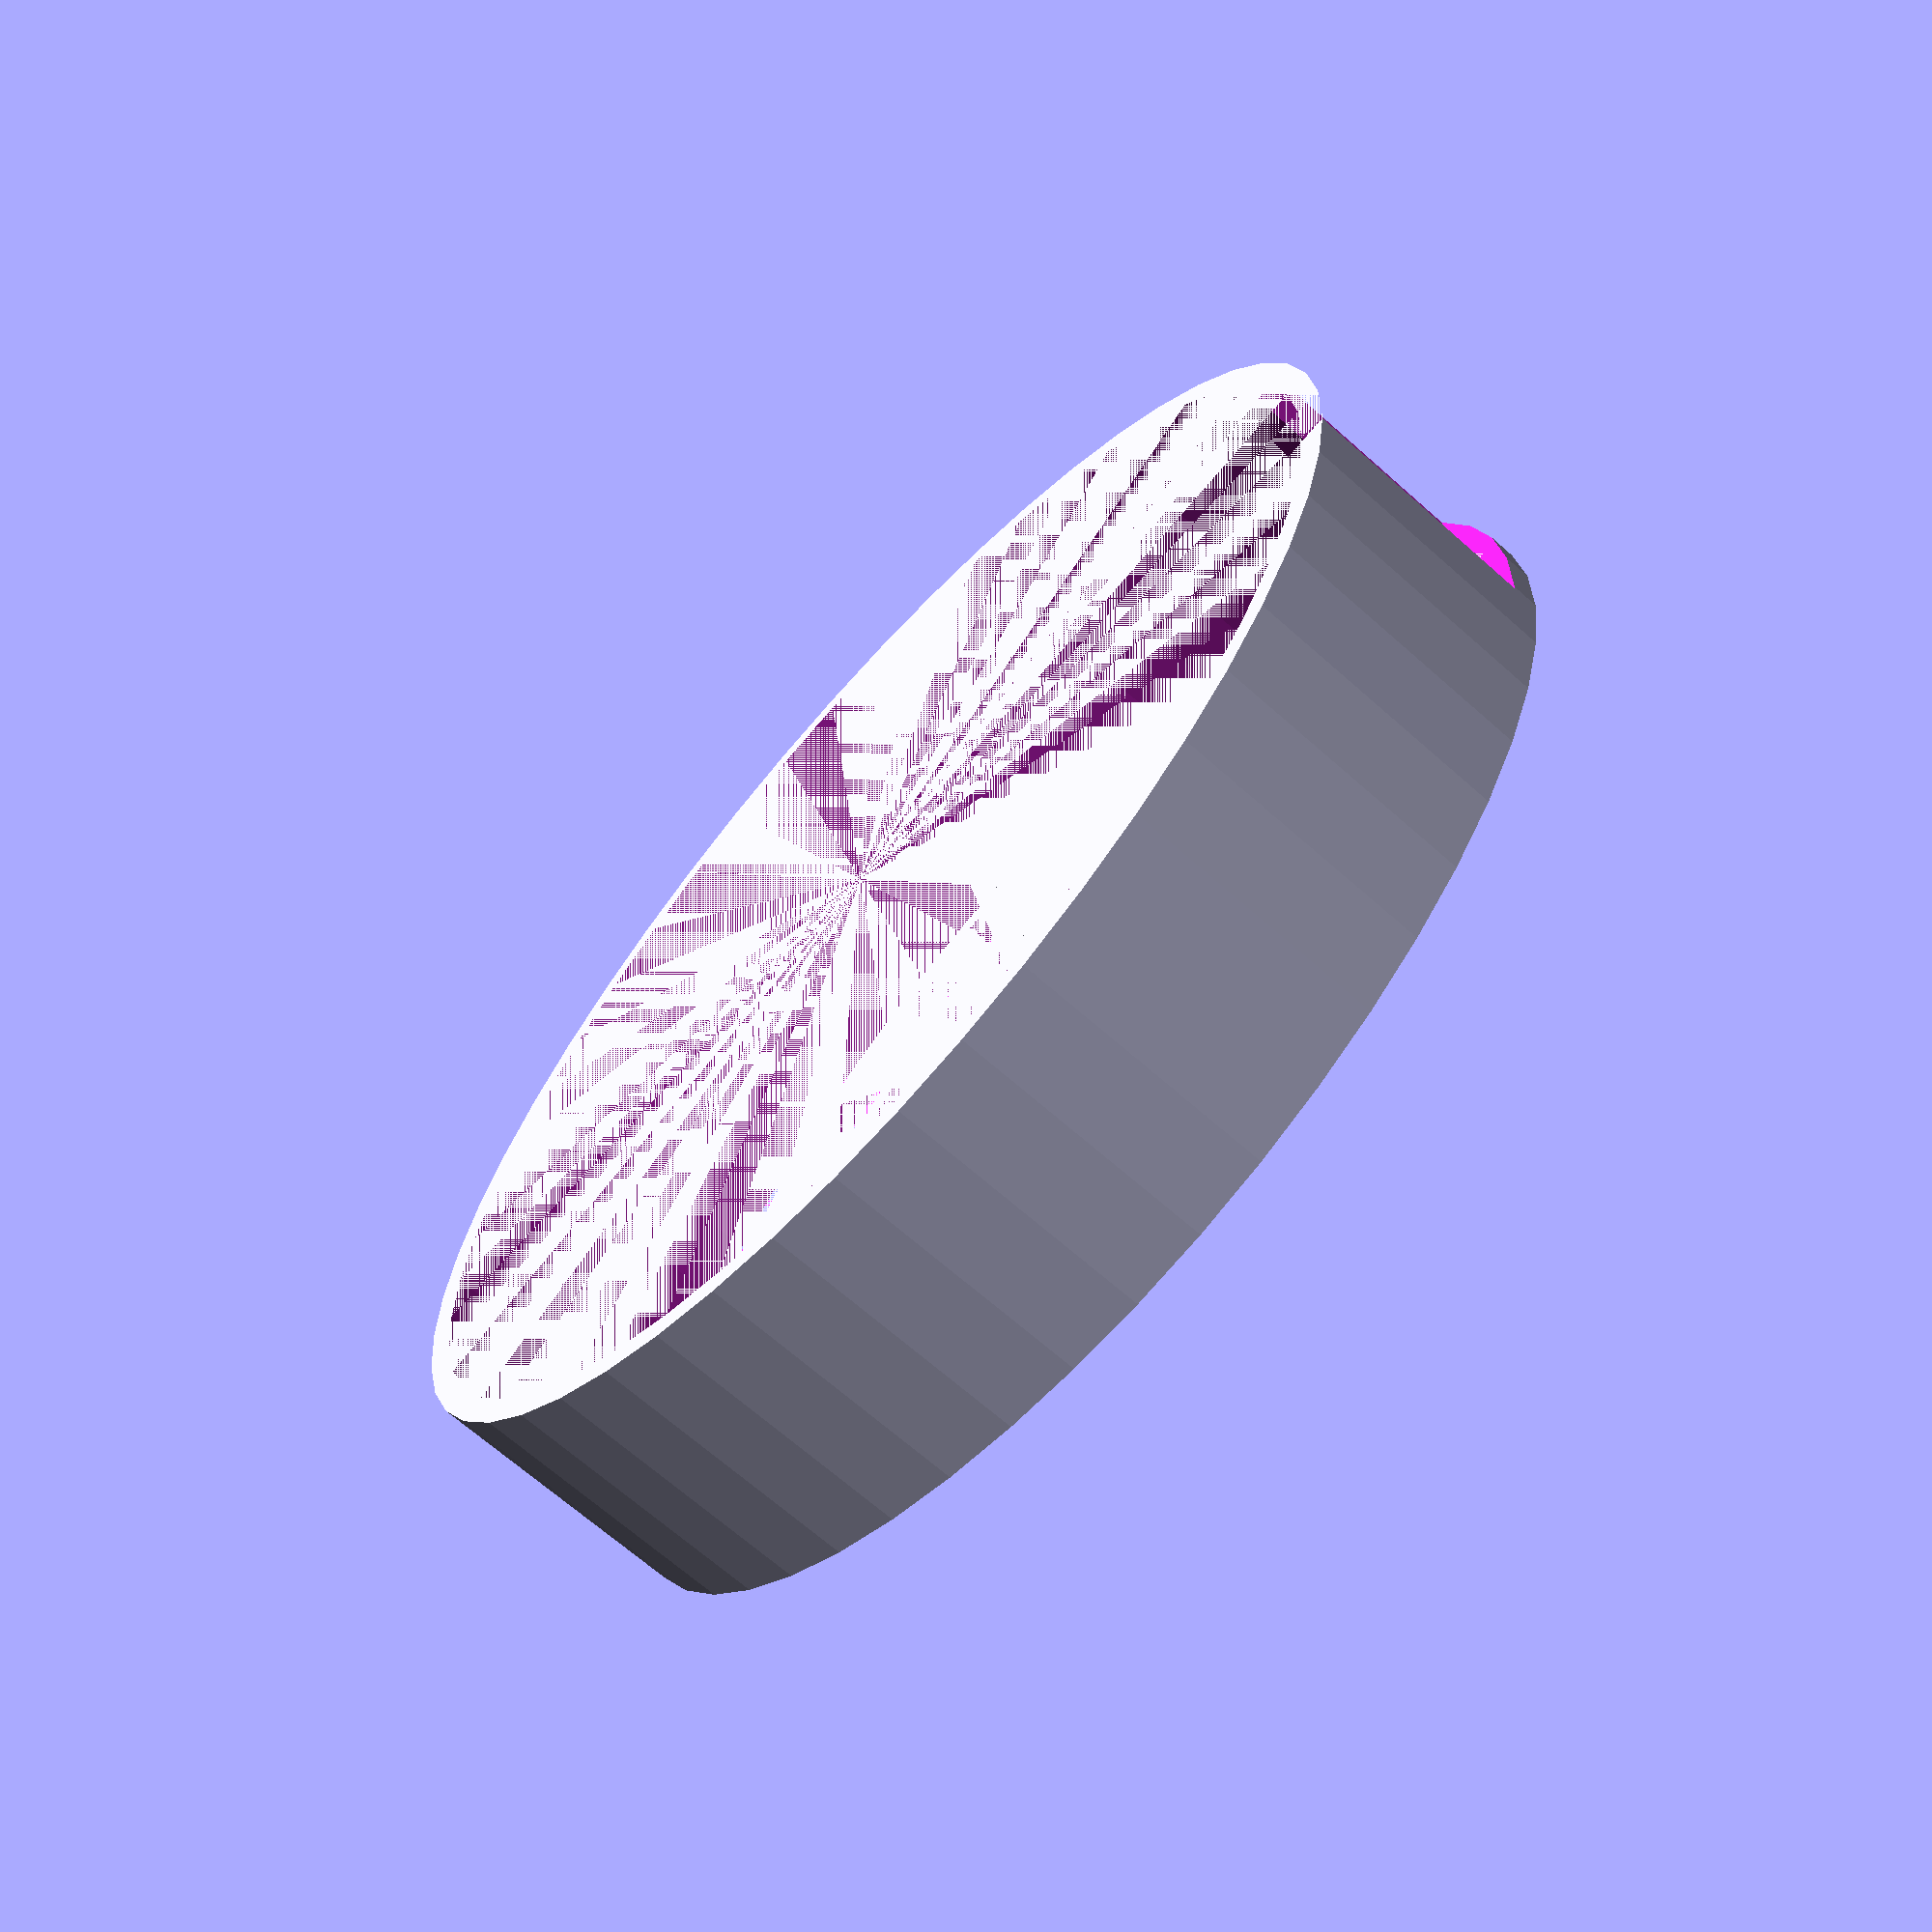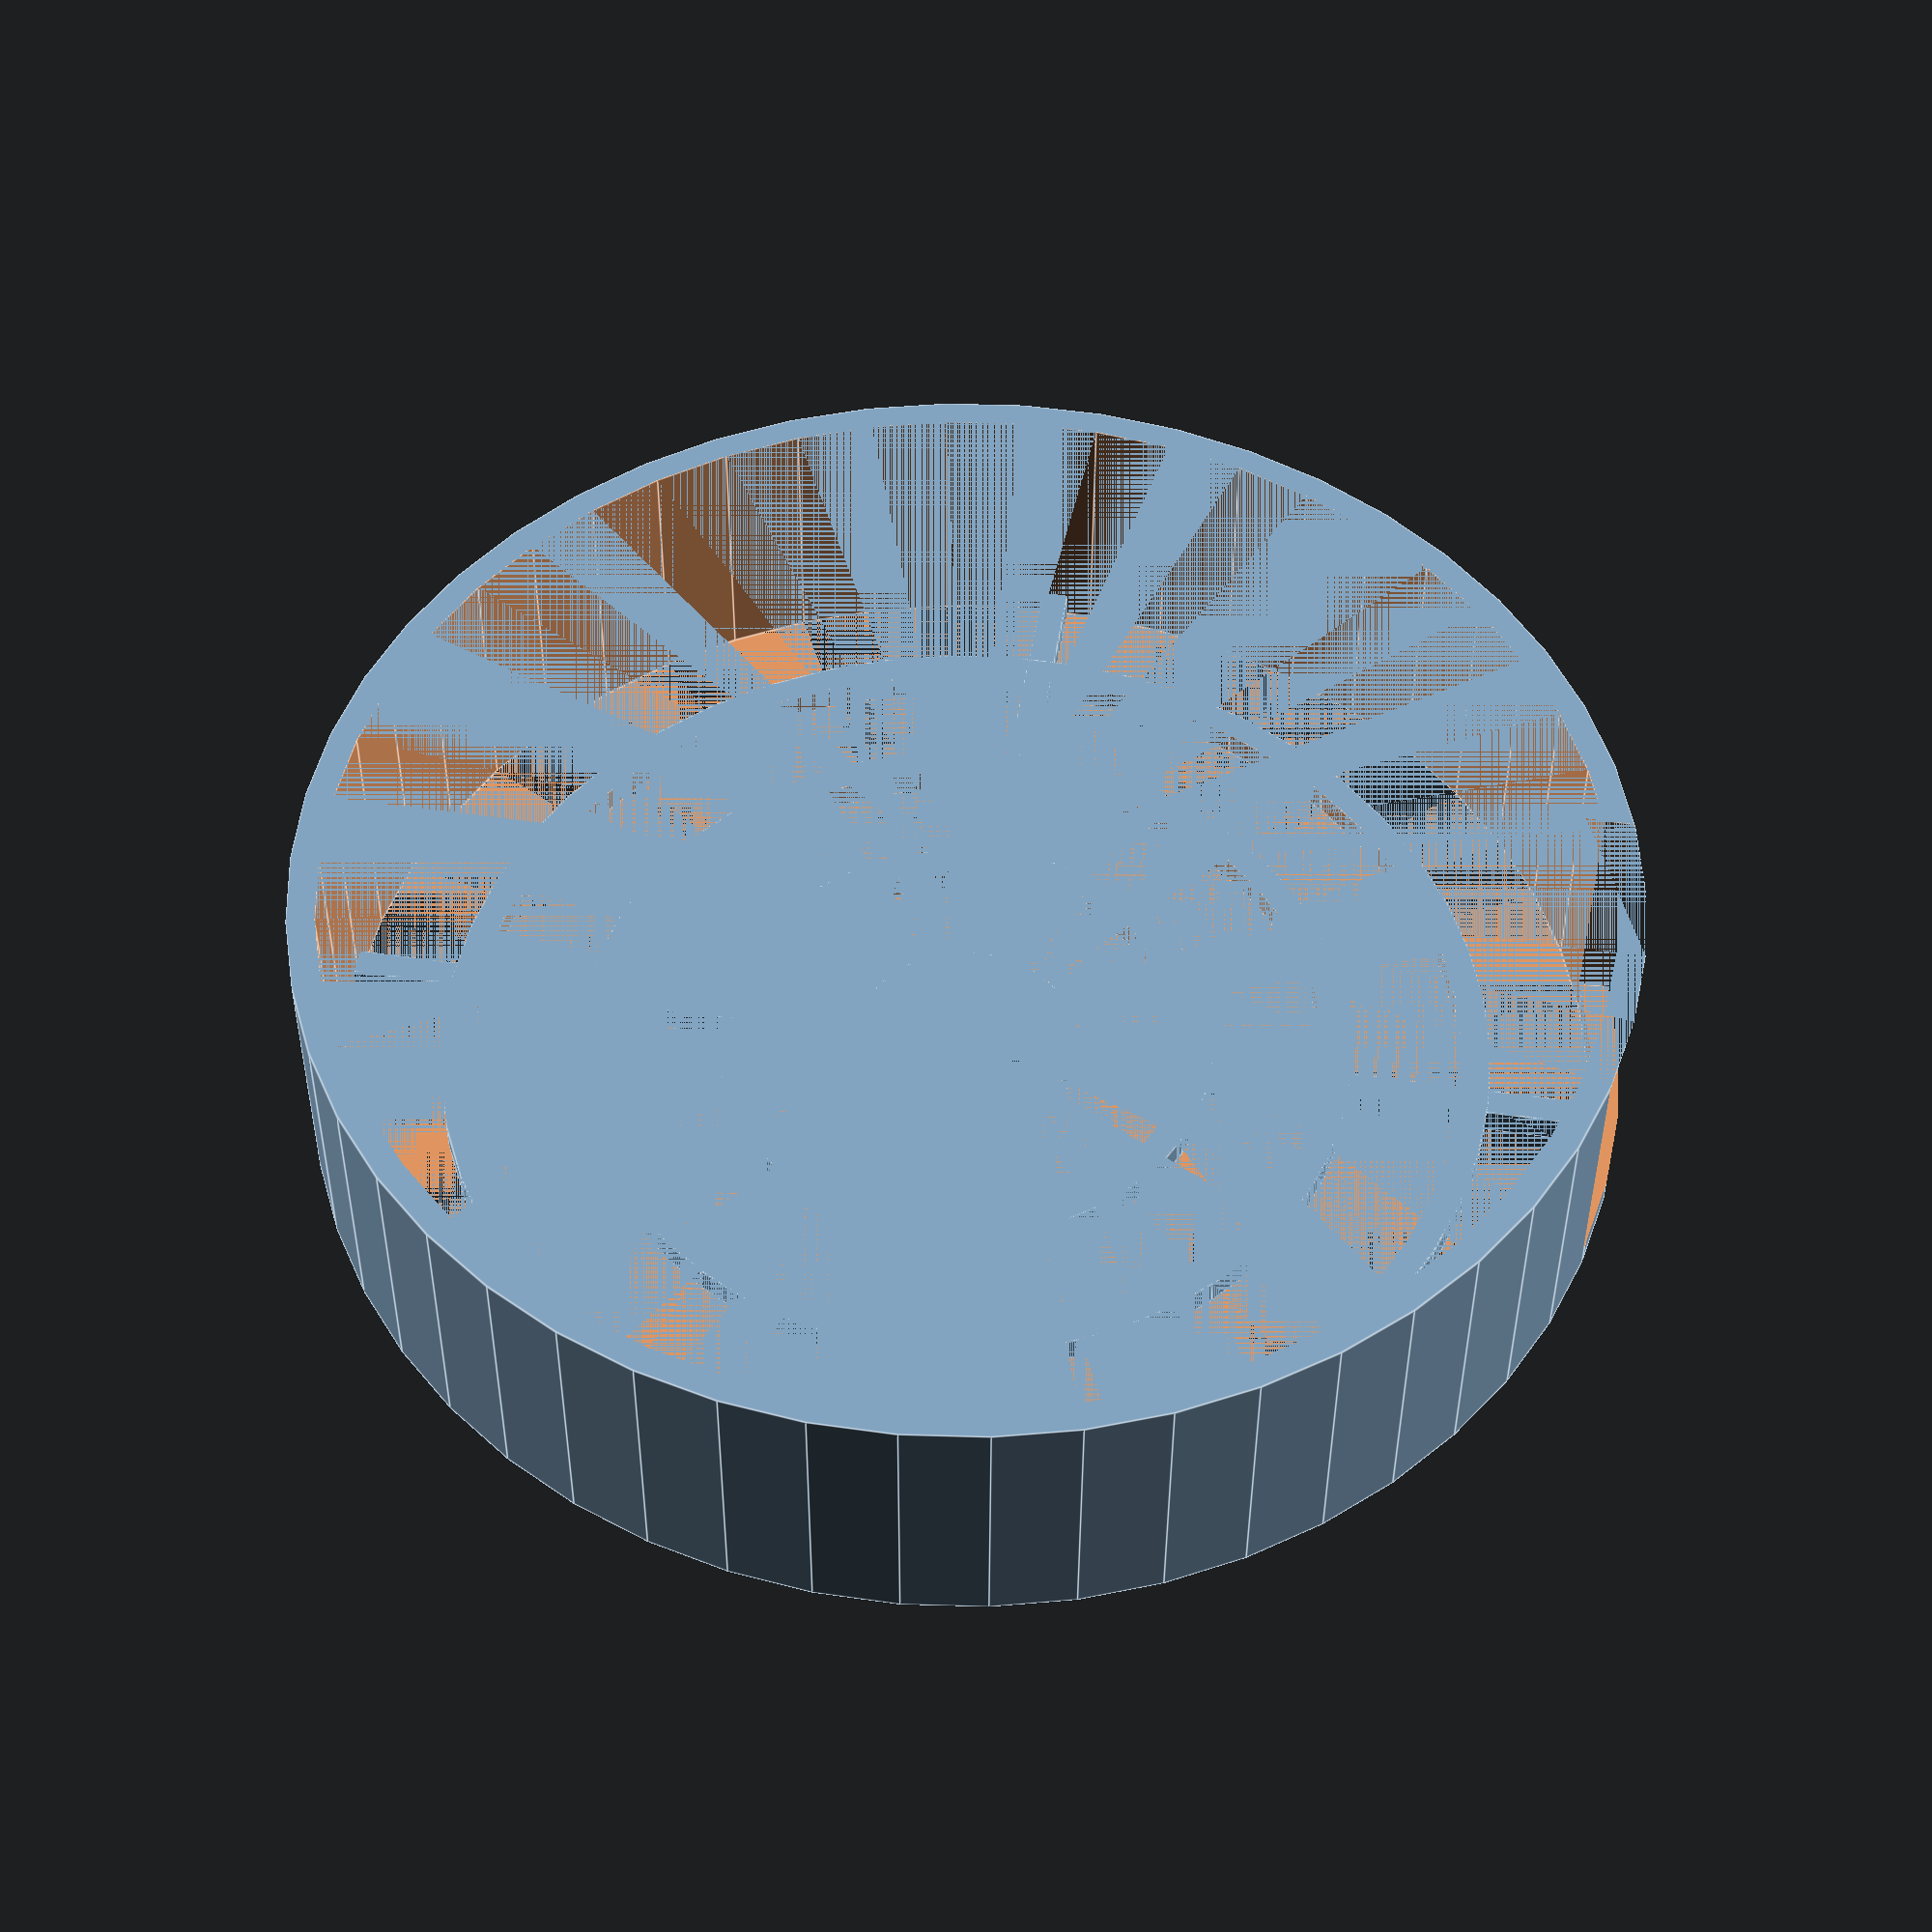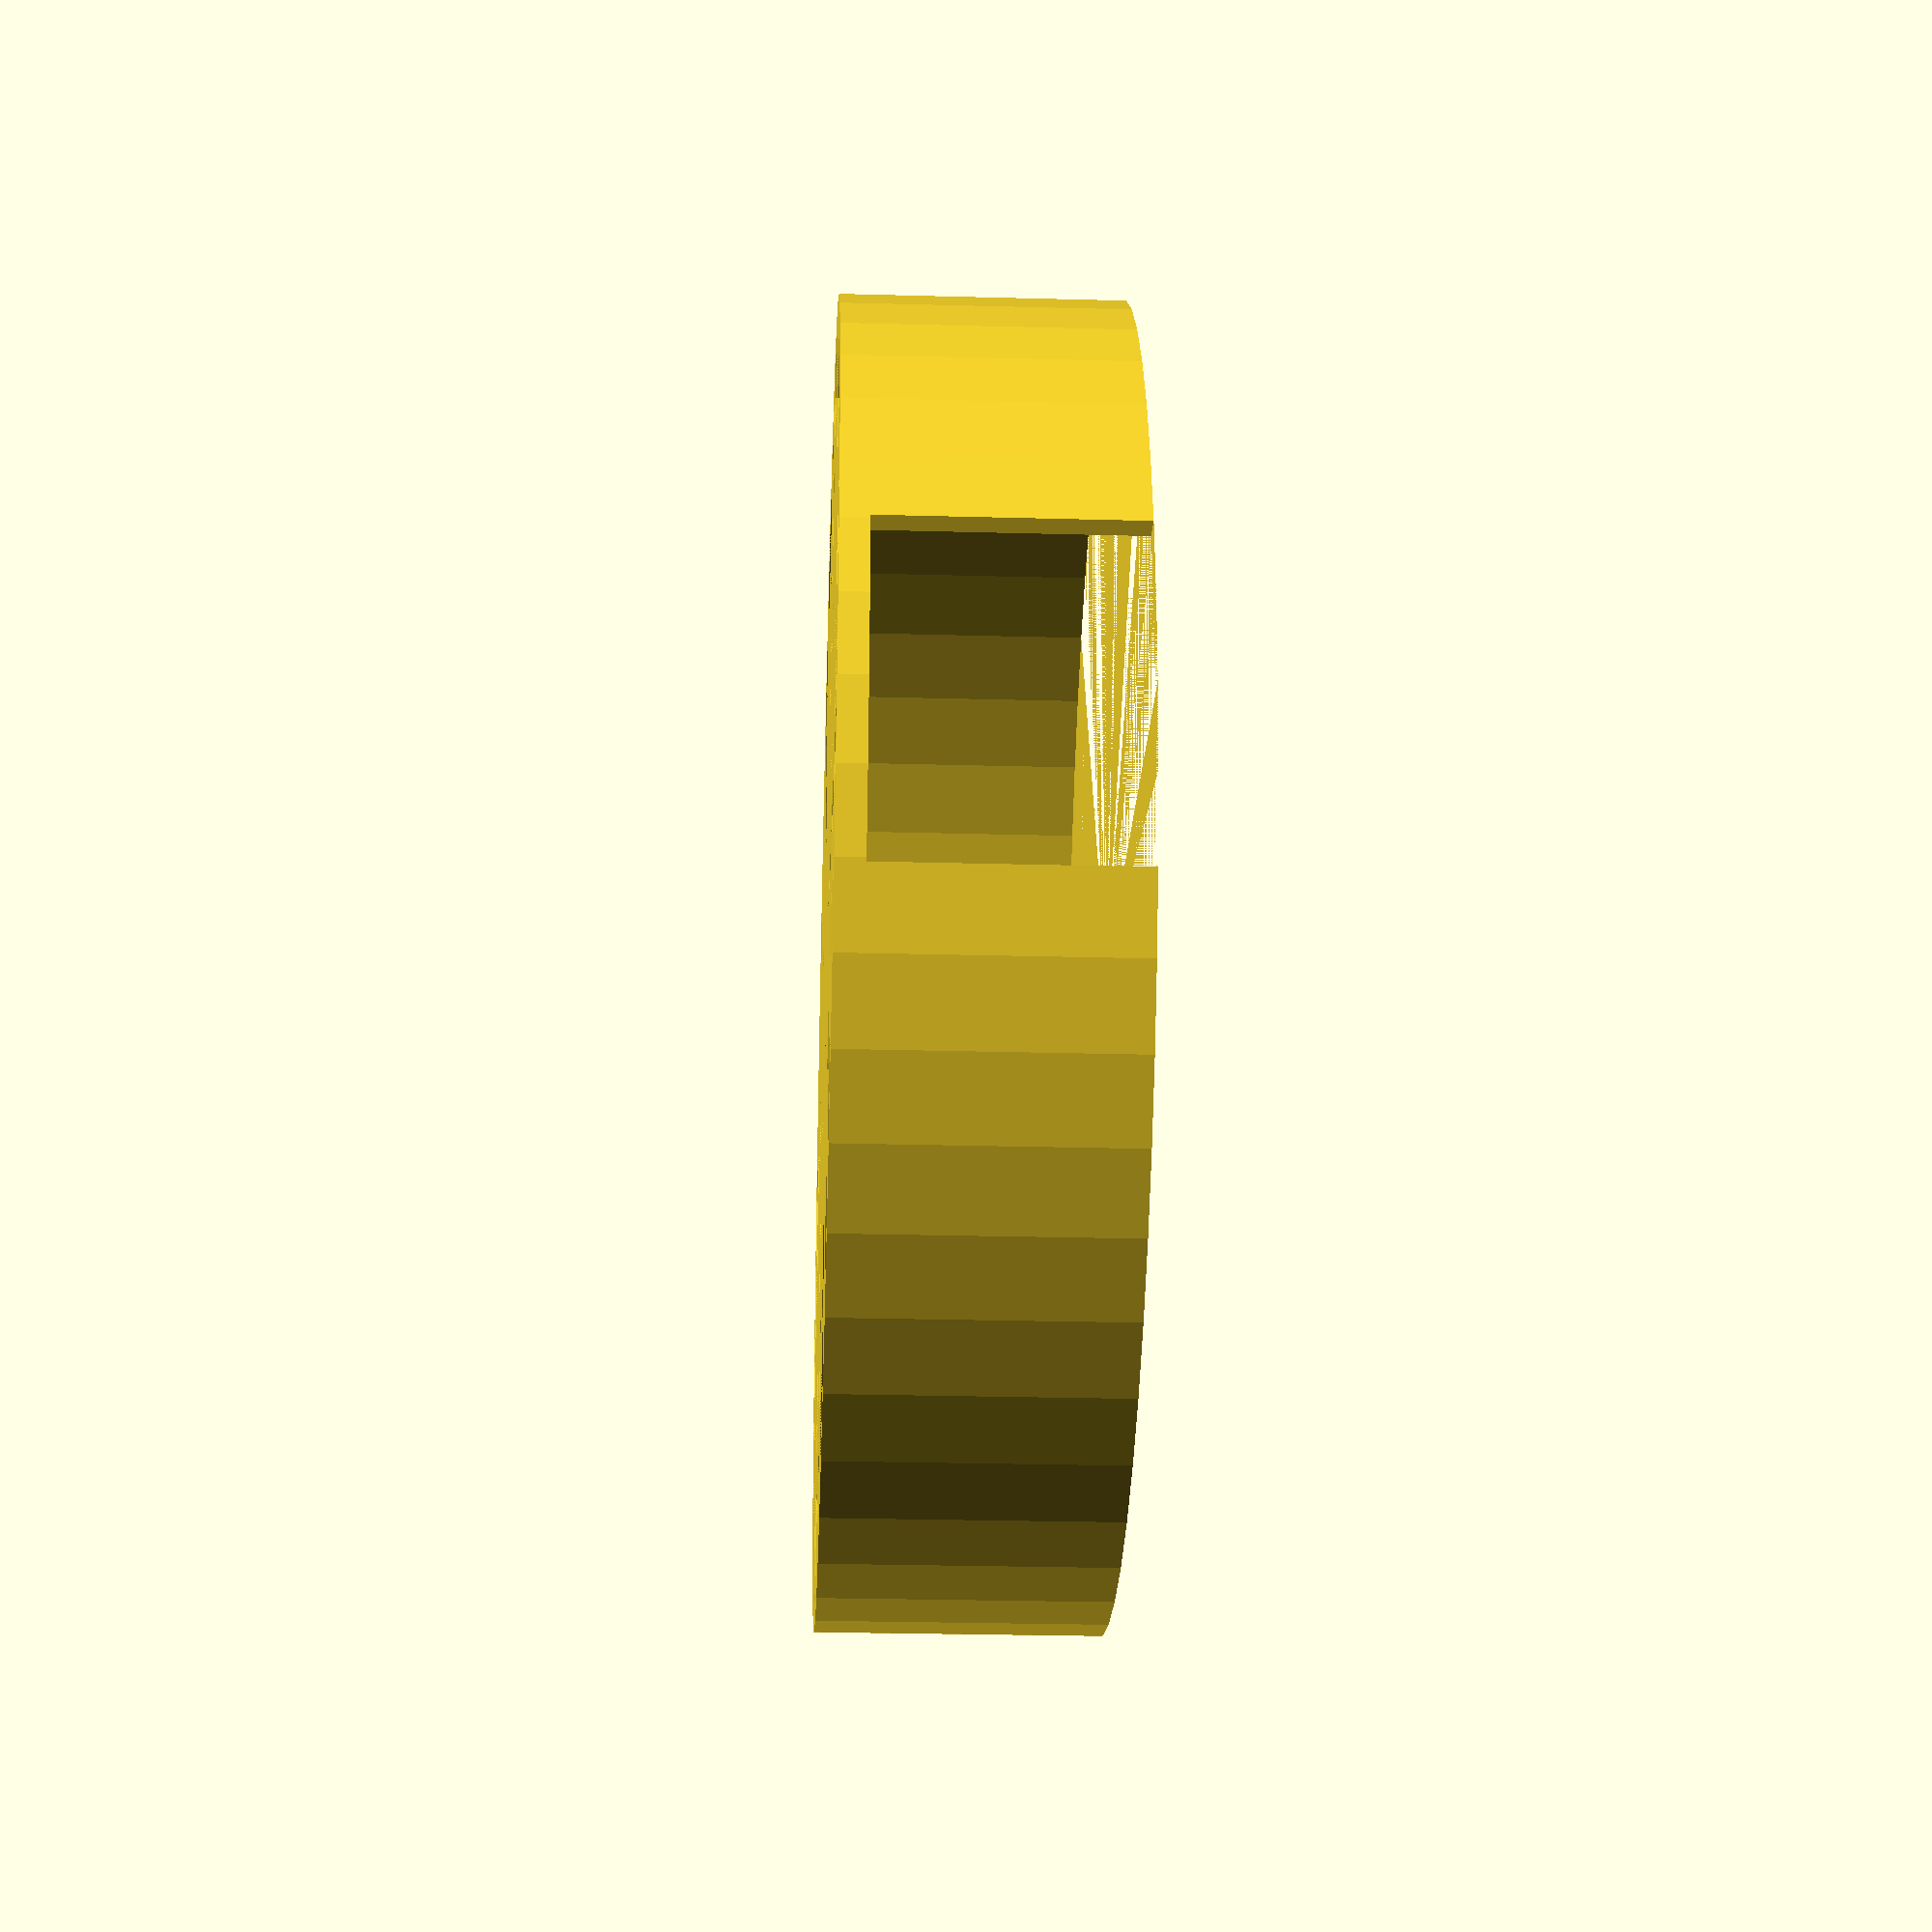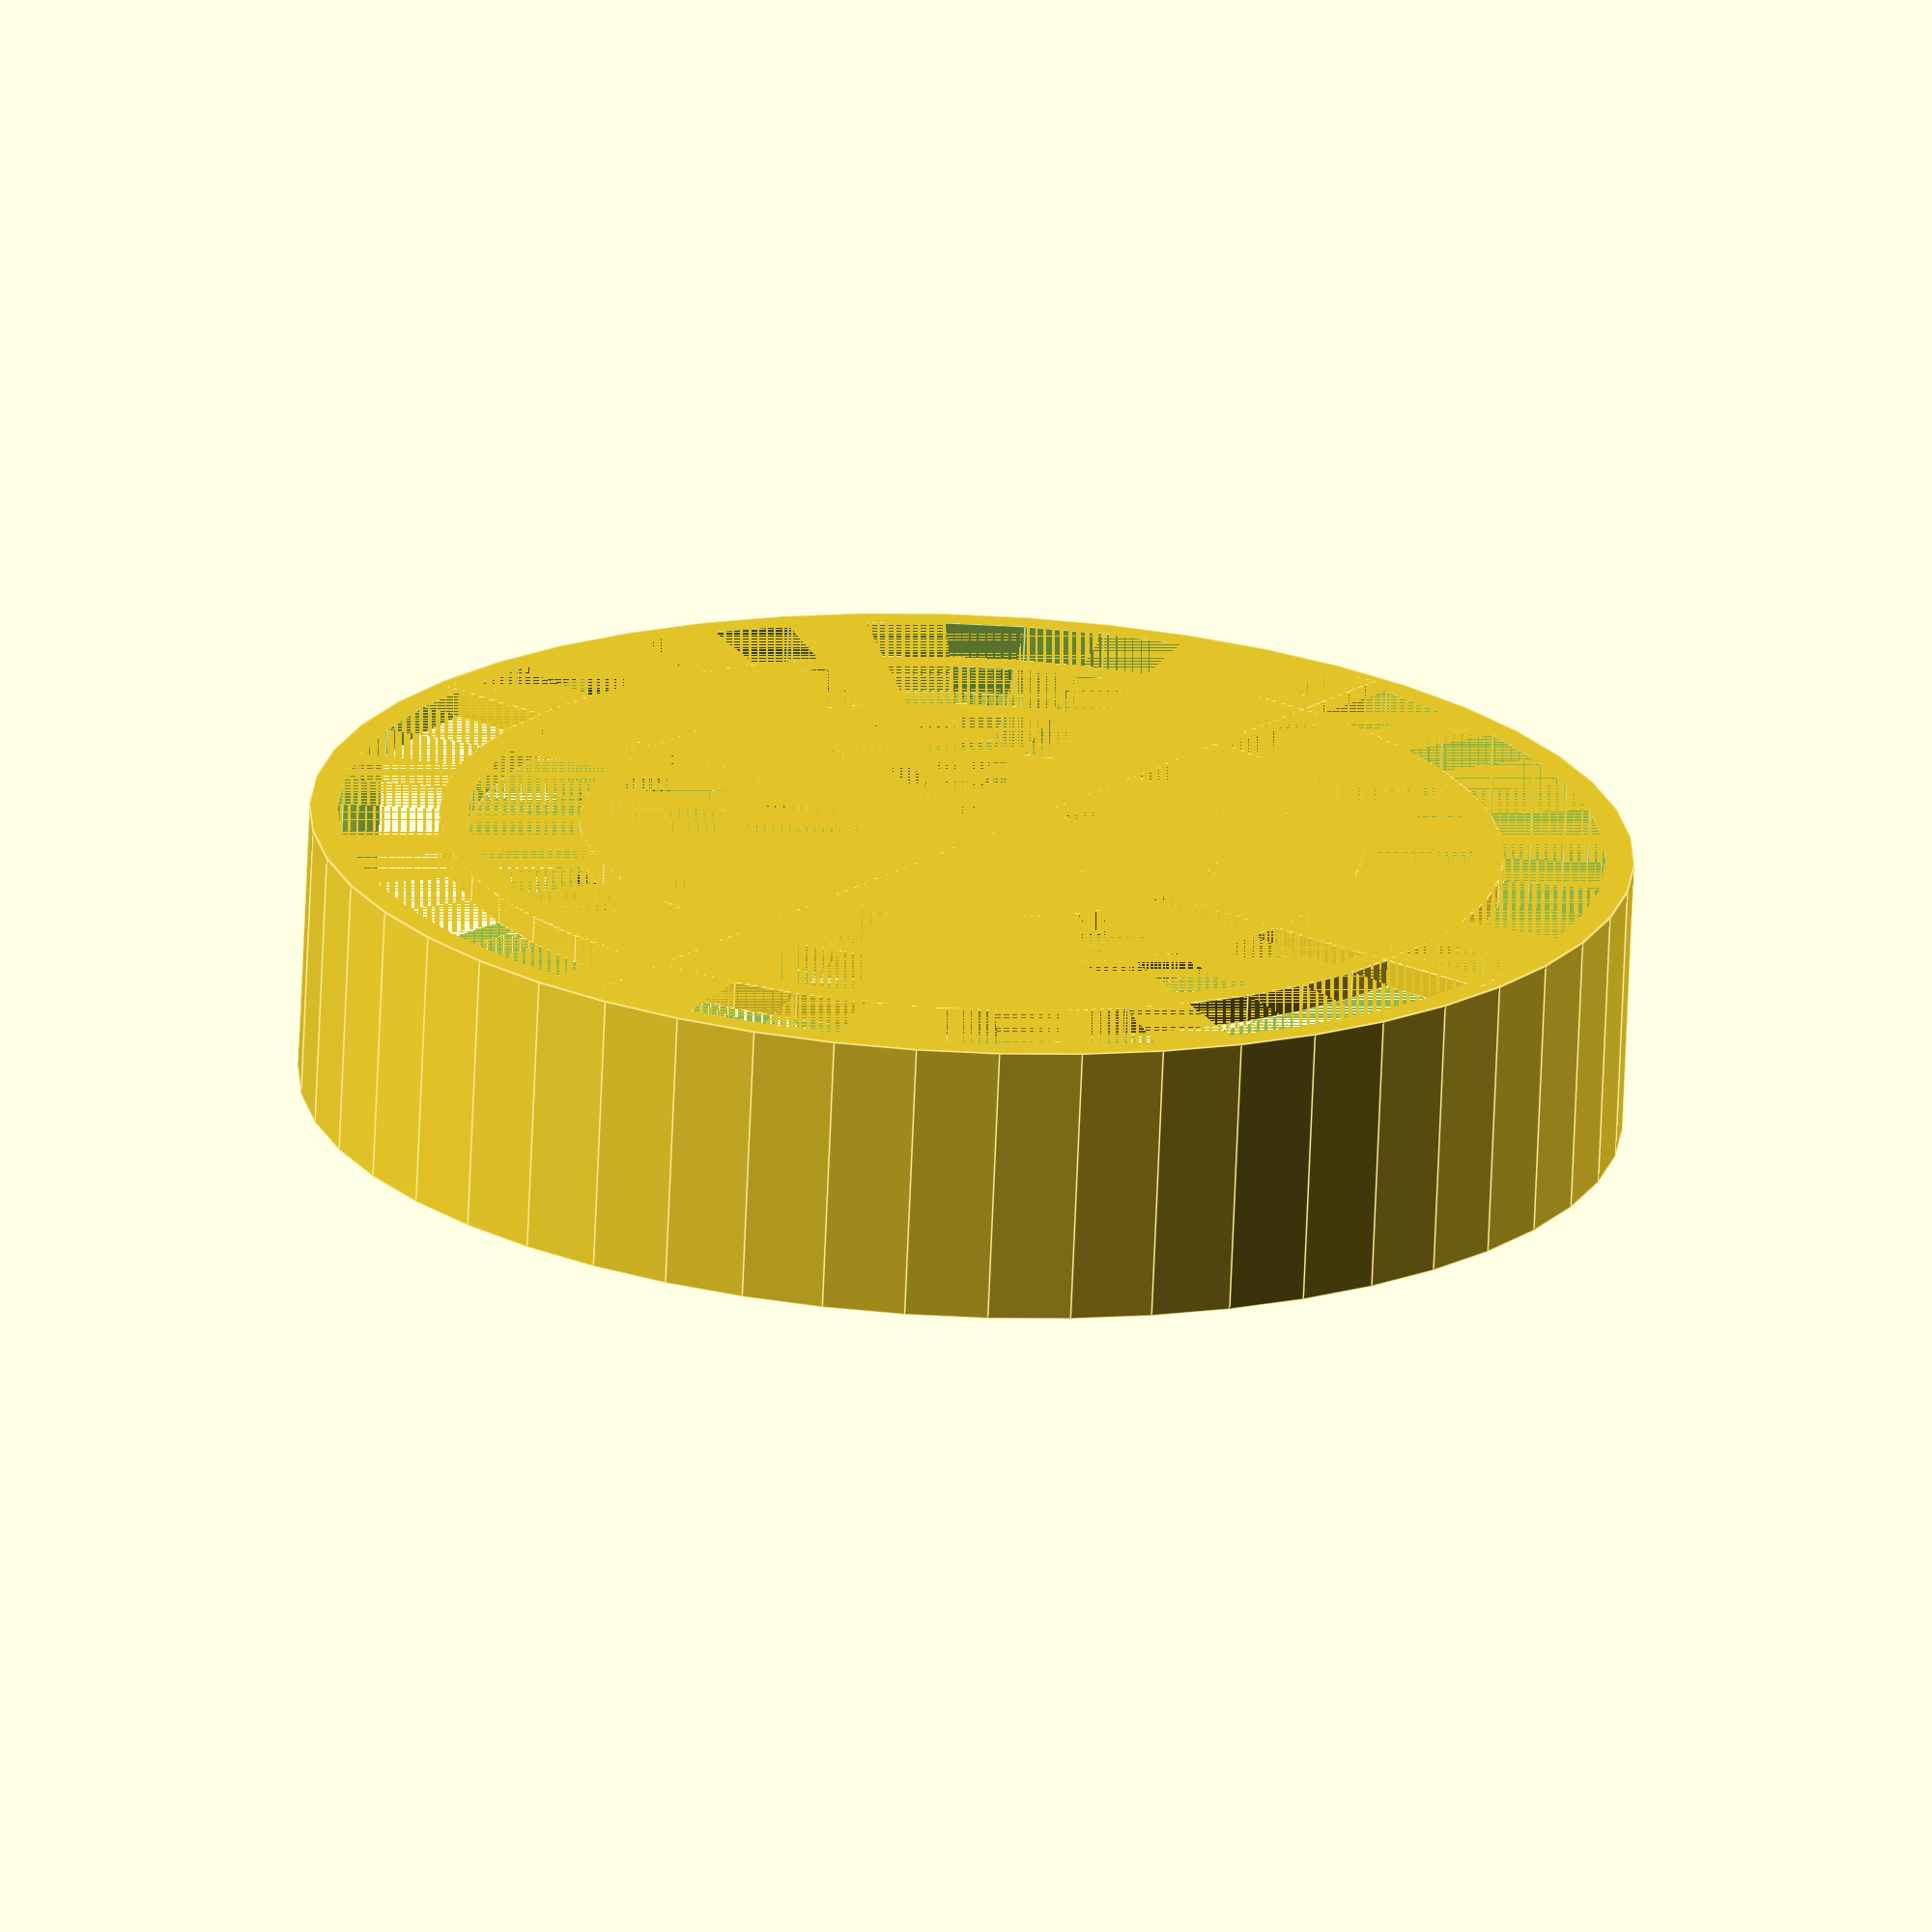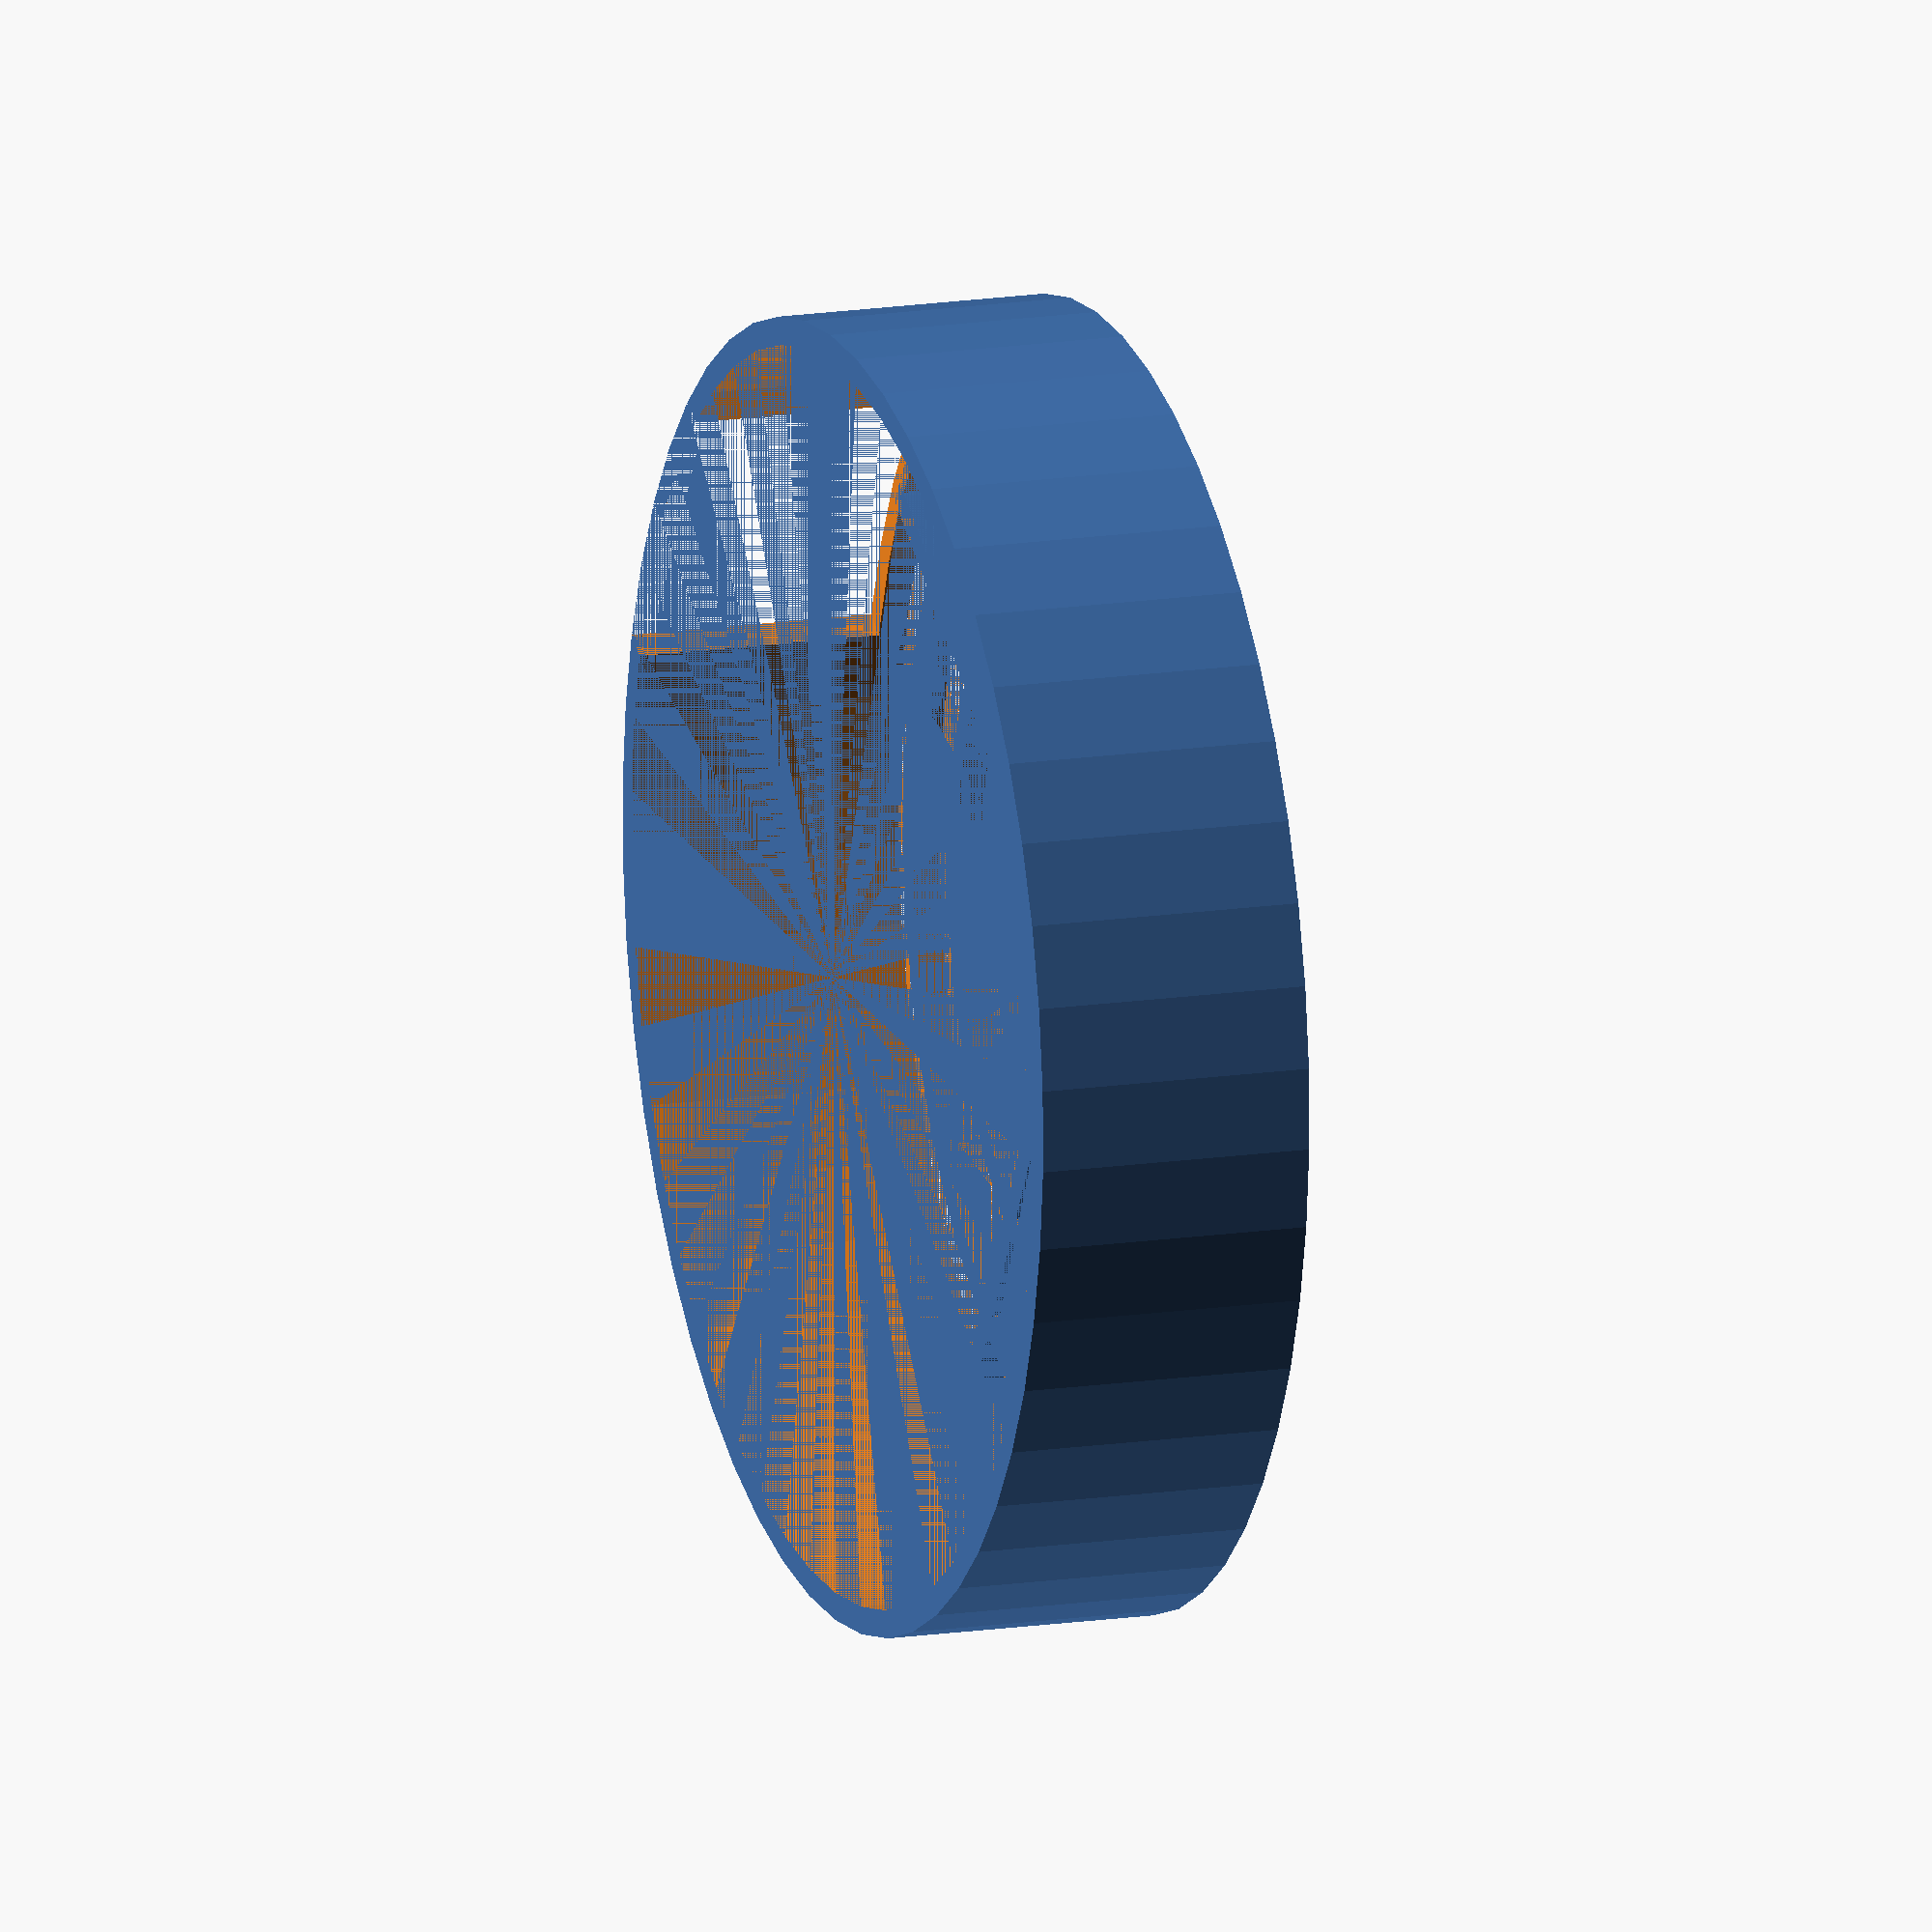
<openscad>
$fn=50;

spacing = 8;
radius = 47.25;
thickness = 2;
height = 20;

// Horizontal bar
translate([-radius + thickness / 2, -thickness/2, 0])
cube([radius * 2 - thickness, thickness, thickness]);

// Vertical bar
translate([-thickness/2, -radius + thickness / 2, 0])
cube([thickness, radius * 2 - thickness, thickness]);

// Inner circles
for(i = [spacing:spacing + thickness:radius]){
    difference(){
        cylinder(thickness, i , i);
        cylinder(thickness, i - thickness, i - thickness);
    }
}

// Outer cylinder
difference(){
    cylinder(height, radius, radius);
    cylinder(height, radius - thickness, radius - thickness);
    
    translate([radius-5,-12,thickness])
    cube([10, 24, height - thickness]);
}
</openscad>
<views>
elev=246.9 azim=170.4 roll=131.8 proj=p view=solid
elev=219.8 azim=188.9 roll=180.2 proj=p view=edges
elev=26.6 azim=175.8 roll=267.6 proj=p view=wireframe
elev=250.7 azim=142.8 roll=2.4 proj=o view=edges
elev=345.0 azim=211.7 roll=71.5 proj=o view=solid
</views>
